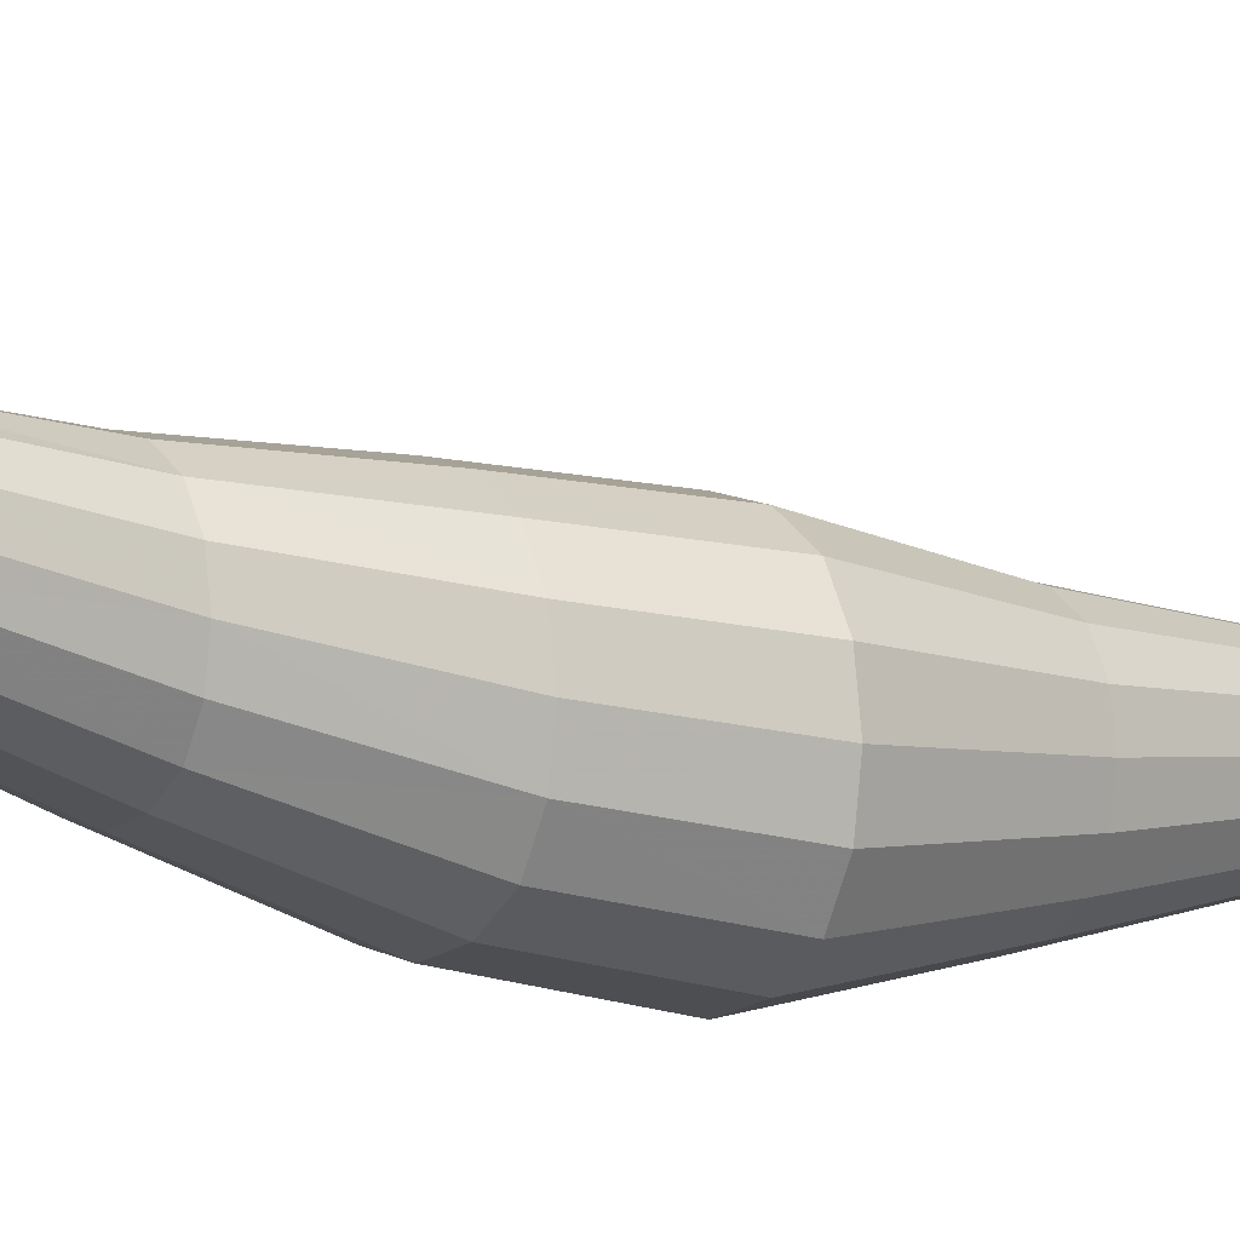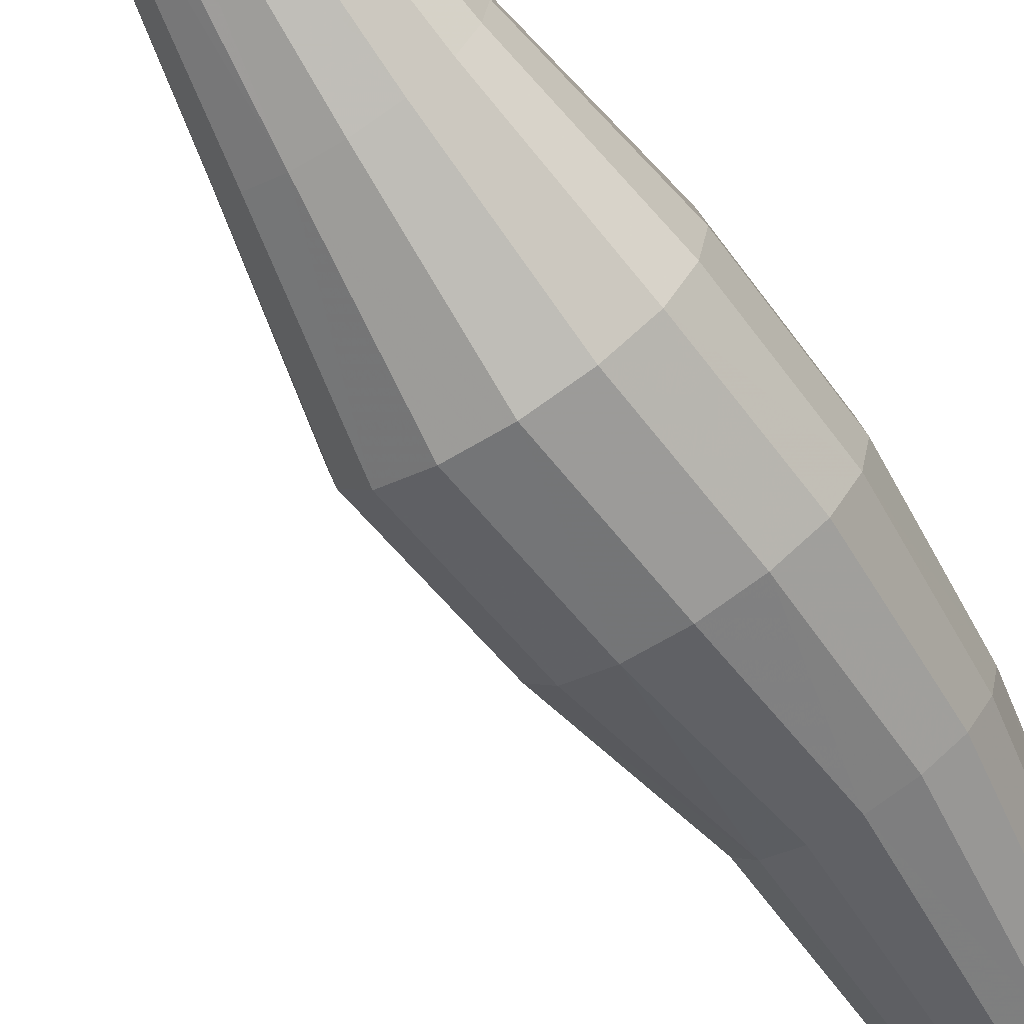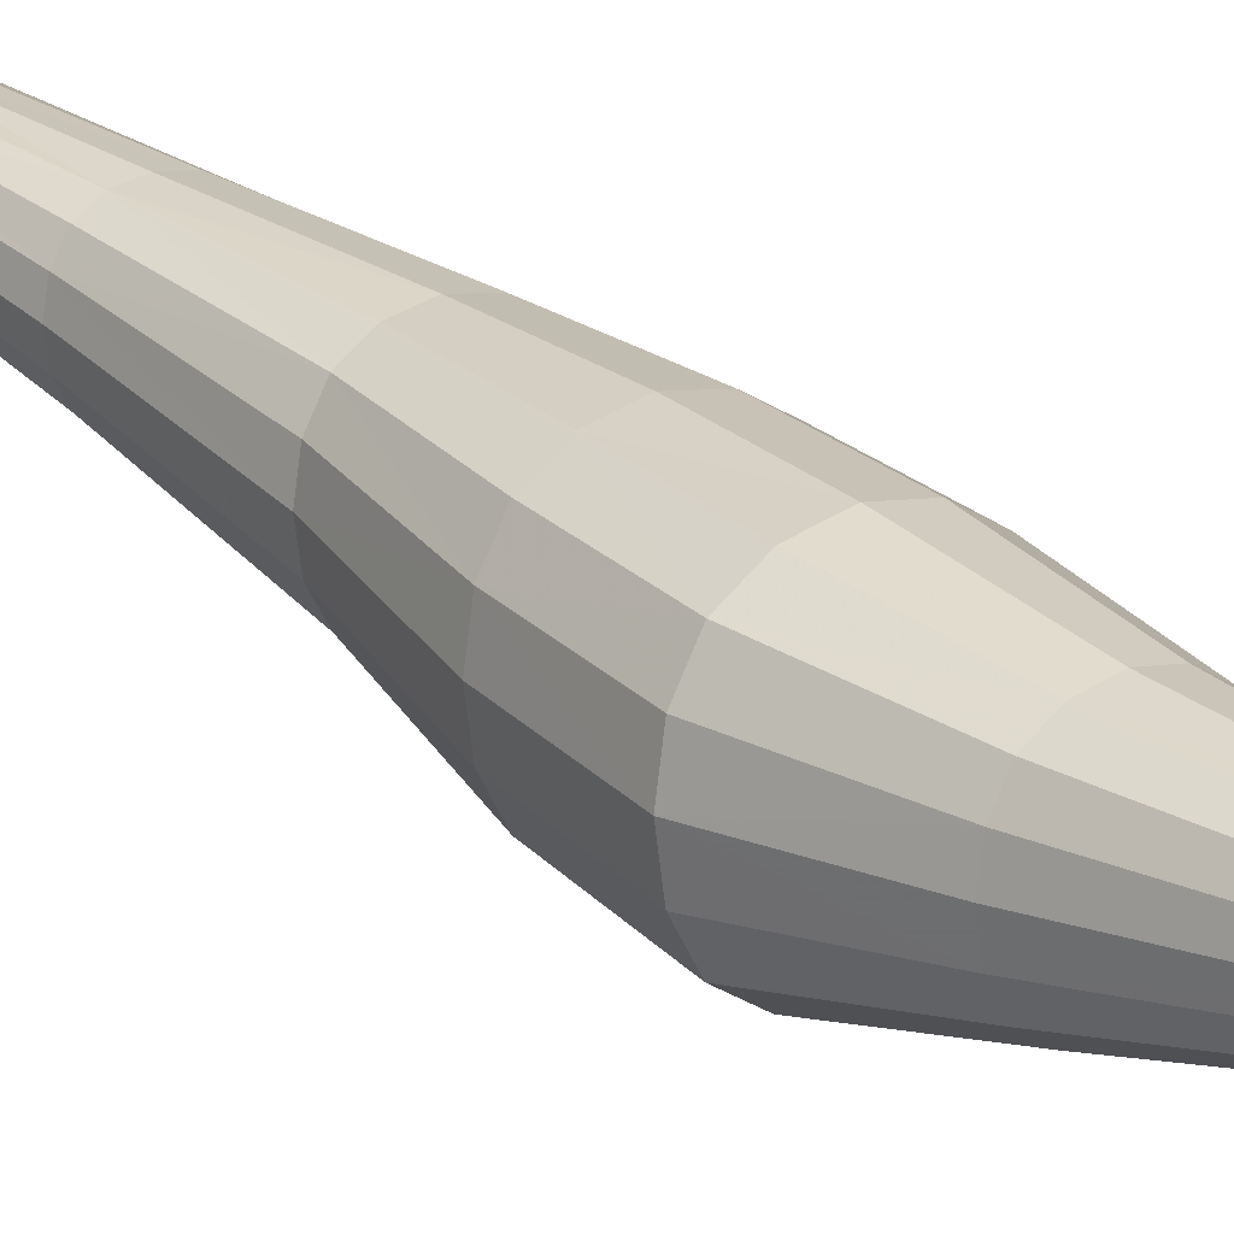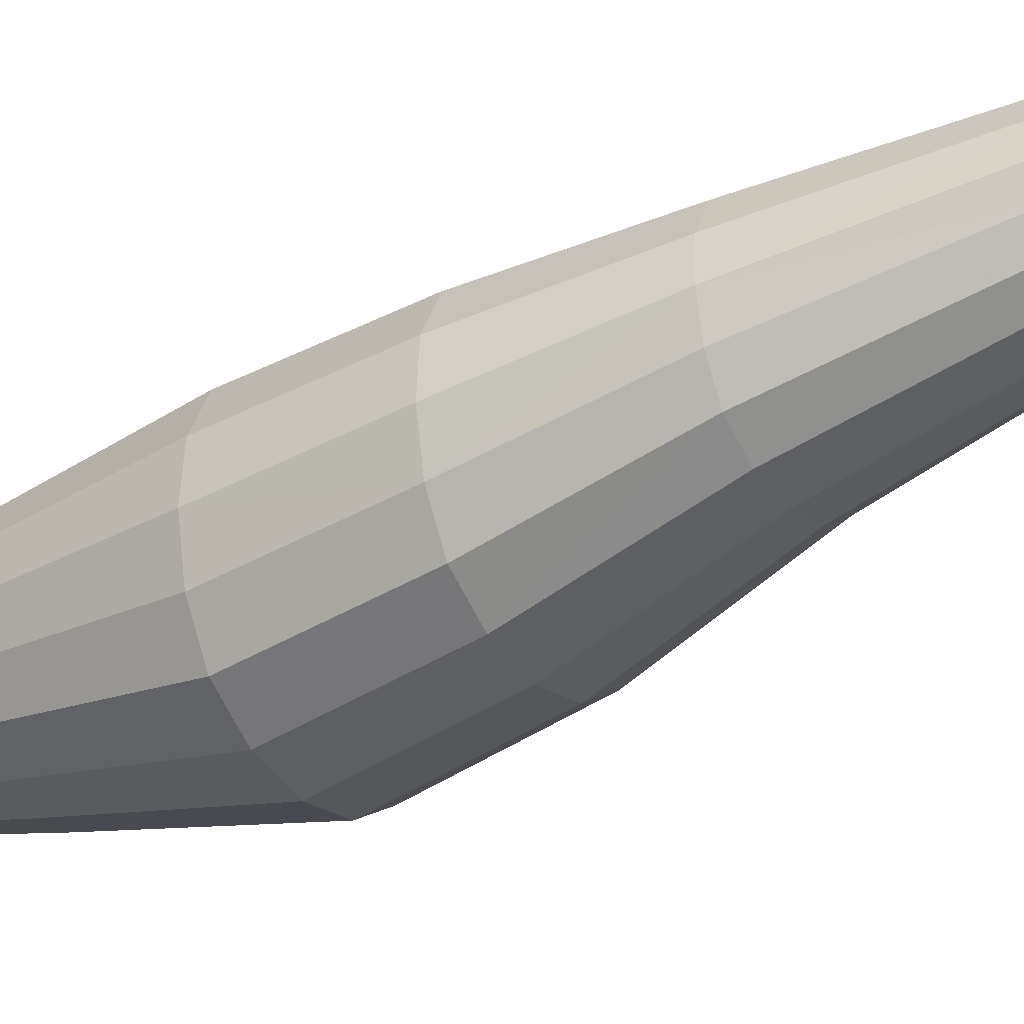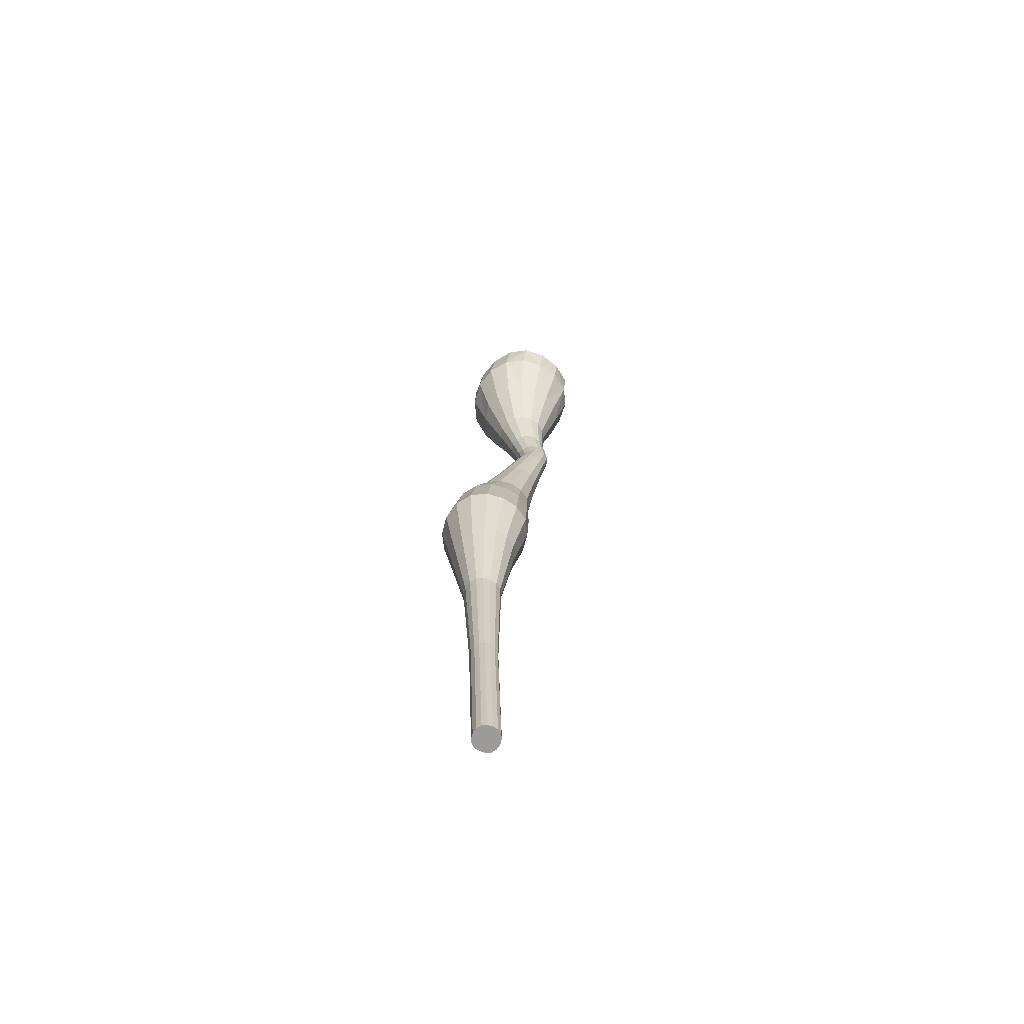
<metadata>
{"format":"obj","ext":"obj","renderer":"f3d","projection":"perspective","resolution":1024,"background":"white","views":[{"elev":-2.7,"azim":-123.8,"up":"+Z"},{"elev":-70.8,"azim":33.4,"up":"+Z"},{"elev":19.5,"azim":-40.9,"up":"+Z"},{"elev":-27.9,"azim":121.7,"up":"+Z"},{"elev":-69.7,"azim":-115.1,"up":"+Y"}]}
</metadata>
<code>
v  0.2917 -6.723 0.003783
v  0.5613 -6.723 0.003783
v  0.2917 -6.723 -0.2462
v  0.5613 -6.723 -0.2462
v  0.4295 -6.723 0.05285
v  0.4295 -6.723 -0.2959
v  0.6025 -6.723 -0.1202
v  0.4294 -6.723 -0.1213
v  0.249 -6.723 -0.1202
v  -0.1327 -0.5456 0.1626
v  0.338 -0.5466 0.3372
v  0.8087 -0.552 0.1626
v  0.9659 -0.5512 -0.2786
v  0.8087 -0.5464 -0.7279
v  0.338 -0.5456 -0.9092
v  -0.1327 -0.5456 -0.7279
v  -0.2916 -0.5456 -0.2786
v  0.02529 3.517 0.3094
v  0.1962 3.517 0.2366
v  0.3791 3.516 0.3094
v  0.4522 3.513 0.4832
v  0.4156 3.519 0.6508
v  0.2022 3.517 0.717
v  0.02529 3.517 0.6535
v  -0.04007 3.517 0.4837
v  -0.666 6.313 -0.162
v  -0.07453 6.341 -0.4212
v  0.4673 6.159 -0.4045
v  0.7071 6.241 -0.02359
v  0.4243 6.532 0.2725
v  -0.2161 6.489 0.5328
v  -0.6753 6.103 0.618
v  -0.8998 6.015 0.1882
v  0.01528 2.883 0.5856
v  0.2086 2.883 0.6342
v  0.4359 2.882 0.5691
v  0.4759 2.879 0.4033
v  0.3994 2.883 0.2185
v  0.2025 2.883 0.1408
v  0.01528 2.883 0.2185
v  -0.05406 2.883 0.4061
v  -0.07526 5.545 -0.6705
v  -0.6508 5.541 -0.4174
v  -0.8775 5.501 0.1541
v  -0.642 5.52 0.7337
v  -0.07313 5.598 0.9223
v  0.5577 5.711 0.6866
v  0.7974 5.551 0.1296
v  0.5537 5.526 -0.4441
v  0.177 4.424 -0.09878
v  -0.08272 4.424 0.01389
v  -0.1843 4.424 0.2819
v  -0.08272 4.424 0.5442
v  0.1778 4.43 0.6481
v  0.4637 4.457 0.5442
v  0.5641 4.422 0.2819
v  0.4584 4.423 0.01389
v  0.08575 1.062 0.3049
v  0.4287 1.057 0.4301
v  0.7821 1.029 0.3021
v  0.8979 1.052 -0.02165
v  0.7769 1.061 -0.3542
v  0.4278 1.062 -0.4901
v  0.08575 1.062 -0.3542
v  -0.03424 1.062 -0.02119
v  0.224 -2.651 -0.06724
v  0.4185 -2.651 0.004137
v  0.6107 -2.651 -0.06724
v  0.6739 -2.652 -0.2476
v  0.6107 -2.651 -0.4312
v  0.4185 -2.651 -0.5048
v  0.224 -2.651 -0.4312
v  0.1598 -2.651 -0.2476
v  0.2717 3.273 0.2746
v  0.5119 -6.723 -0.2018
v  0.4006 3.271 0.403
v  -0.03512 3.273 0.403
v  0.3445 -6.723 -0.2018
v  0.08584 3.273 0.2746
v  0.08584 3.273 0.6937
v  0.5119 -6.723 -0.0404
v  0.3445 -6.723 -0.0404
v  -0.03512 3.273 0.5822
v  0.1763 -1.417 0.129
v  0.5556 -1.417 0.129
v  0.7986 -1.419 -0.1129
v  0.7986 -1.419 -0.466
v  0.5556 -1.417 -0.7149
v  0.1763 -1.417 -0.7149
v  -0.06854 -1.417 -0.466
v  -0.06854 -1.417 -0.1129
v  -0.4692 6.014 -0.5525
v  0.2158 5.962 -0.6182
v  0.726 5.942 -0.2403
v  0.7366 6.125 0.3181
v  0.2264 6.217 0.7117
v  -0.4457 6.017 0.8318
v  -0.8947 5.828 0.4727
v  -0.9183 5.897 -0.1402
v  0.1868 2.045 0.5084
v  0.4805 2.032 0.5011
v  0.6683 2.029 0.3303
v  0.6544 2.042 0.07169
v  0.4666 2.045 -0.1175
v  0.1868 2.045 -0.1175
v  0.00532 2.045 0.07169
v  0.00532 2.045 0.3376
v  -0.1775 4.993 -0.3752
v  -0.492 4.993 -0.03609
v  -0.492 4.993 0.4348
v  -0.1775 4.993 0.7575
v  0.3042 5.058 0.7575
v  0.6482 5.049 0.4348
v  0.6482 4.985 -0.03609
v  0.3042 4.993 -0.3752
v  0.1064 3.916 0.1422
v  -0.0325 3.916 0.2907
v  -0.0325 3.916 0.4976
v  0.1064 3.916 0.6393
v  0.3334 3.921 0.6393
v  0.4833 3.918 0.4976
v  0.4694 3.913 0.2907
v  0.3195 3.916 0.1422
v  0.1528 0.2397 0.3531
v  0.6395 0.2249 0.3531
v  0.9559 0.2214 0.04065
v  0.9559 0.2362 -0.4154
v  0.6395 0.2397 -0.7378
v  0.1528 0.2397 -0.7378
v  -0.1619 0.2397 -0.4154
v  -0.1619 0.2397 0.04065
v  0.3558 -4.527 -0.02158
v  0.5094 -4.527 -0.02158
v  0.6049 -4.527 -0.1183
v  0.6049 -4.527 -0.2595
v  0.5094 -4.527 -0.3584
v  0.3558 -4.527 -0.3584
v  0.2569 -4.527 -0.2595
v  0.2569 -4.527 -0.1183
v  0.4299 6.442 -0.1784
v  -0.6686 6.321 0.3158
v  -0.1449 6.579 0.03839
v  0.4285 3.272 0.5749
v  0.2995 3.275 0.6863
v  0.3092 2.883 0.1617
v  0.1766 3.273 0.2557
v  0.2949 3.517 0.2563
v  0.3525 3.273 0.3255
v  0.5166 -6.723 -0.1209
v  0.4294 -6.723 -0.2085
v  0.5027 -6.723 -0.2829
v  0.5932 -6.723 -0.1884
v  0.4294 3.514 0.39
v  0.4235 3.27 0.4913
v  0.4525 2.881 0.3051
v  -0.03641 2.883 0.3051
v  -0.05128 3.273 0.4931
v  -0.02306 3.517 0.39
v  0.01128 3.273 0.3255
v  0.354 -6.723 -0.2829
v  0.3398 -6.723 -0.1209
v  0.2584 -6.723 -0.1884
v  0.1023 3.517 0.2563
v  0.09973 2.883 0.1617
v  0.09973 2.883 0.6263
v  0.1836 3.274 0.7032
v  0.1023 3.517 0.7011
v  0.01128 3.273 0.6544
v  0.4294 -6.723 -0.03416
v  0.5932 -6.723 -0.05289
v  0.5027 -6.723 0.03992
v  0.354 -6.723 0.03992
v  0.2584 -6.723 -0.05289
v  -0.02306 3.517 0.5763
v  -0.03641 2.883 0.5059
v  0.3118 -2.651 -0.01468
v  0.3662 -1.417 0.1628
v  0.07982 -0.5456 0.2911
v  0.02005 -1.417 0.03484
v  0.5964 -0.5493 0.2911
v  0.5243 -2.651 -0.01468
v  0.711 -1.417 0.03484
v  0.6592 -2.652 -0.1497
v  0.8254 -1.42 -0.2884
v  0.9289 -0.5524 -0.03909
v  0.9289 -0.5487 -0.521
v  0.6592 -2.652 -0.3467
v  0.711 -1.417 -0.6175
v  0.5243 -2.651 -0.4853
v  0.3662 -1.417 -0.75
v  0.5964 -0.5456 -0.861
v  0.07982 -0.5456 -0.861
v  0.3118 -2.651 -0.4853
v  0.02005 -1.417 -0.6175
v  0.1747 -2.651 -0.3467
v  -0.09591 -1.417 -0.2884
v  -0.2538 -0.5456 -0.521
v  -0.2538 -0.5456 -0.03909
v  0.1747 -2.651 -0.1497
v  -0.393 6.366 -0.3158
v  -0.1368 6.001 -0.6429
v  -0.3913 5.549 -0.5972
v  -0.7426 5.985 -0.3755
v  0.2618 5.536 -0.6136
v  0.2455 6.266 -0.452
v  0.5247 5.931 -0.4826
v  0.6243 6.248 -0.2347
v  0.8024 6.004 0.04703
v  0.7343 5.522 -0.1794
v  0.7369 5.642 0.4318
v  0.6375 6.418 0.1094
v  0.5406 6.223 0.5479
v  0.115 6.561 0.4132
v  -0.1282 6.138 0.8071
v  0.2644 5.674 0.8534
v  -0.3854 5.549 0.8834
v  -0.4946 6.305 0.6326
v  -0.7073 5.9 0.7367
v  -0.8199 6.069 0.4262
v  -0.9758 5.822 0.1452
v  -0.8124 5.502 0.4704
v  -0.8183 5.519 -0.1544
v  -0.8493 6.155 0.01402
v  0.2401 1.062 0.3979
v  0.3283 2.042 0.5262
v  0.07328 2.045 0.446
v  0.3336 2.883 0.6153
v  0.6219 1.041 0.3961
v  0.6061 2.025 0.435
v  0.8717 1.037 0.1544
v  0.68 2.037 0.2036
v  0.4769 2.88 0.4949
v  0.8682 1.059 -0.2007
v  0.5853 2.044 -0.04285
v  0.6184 1.062 -0.4538
v  0.3249 2.045 -0.1449
v  0.2401 1.062 -0.4538
v  0.07328 2.045 -0.04285
v  -0.004869 1.062 -0.2007
v  -0.01727 2.045 0.2054
v  -0.004869 1.062 0.1562
v  0.05559 4.993 -0.4257
v  0.03434 4.424 -0.0682
v  -0.3688 4.993 -0.24
v  -0.1575 4.424 0.1378
v  -0.5366 4.993 0.2007
v  -0.1575 4.424 0.4243
v  -0.3688 4.993 0.6319
v  0.03434 4.424 0.6207
v  0.05559 5.009 0.8025
v  0.3319 4.447 0.6207
v  0.5185 5.088 0.6319
v  0.5404 4.442 0.4243
v  0.692 4.996 0.2007
v  0.5369 4.419 0.1378
v  0.5185 4.991 -0.24
v  0.3284 4.424 -0.0682
v  0.21 3.916 0.1202
v  0.02131 3.916 0.2013
v  -0.05159 3.916 0.3947
v  0.02131 3.916 0.5841
v  0.2135 3.917 0.6591
v  0.3192 3.518 0.6993
v  0.4341 3.923 0.5841
v  0.4537 3.516 0.5744
v  0.4916 3.912 0.3947
v  0.4132 3.915 0.2013
v  0.3954 0.236 0.3967
v  -0.04682 0.2397 0.2315
v  0.841 0.2166 0.2315
v  0.9916 0.2308 -0.1861
v  0.841 0.2388 -0.6113
v  0.3954 0.2397 -0.7837
v  -0.04682 0.2397 -0.6113
v  -0.1983 0.2397 -0.1861
v  0.4333 -4.527 -0.008102
v  0.2919 -4.527 -0.05925
v  0.5709 -4.527 -0.05925
v  0.615 -4.527 -0.1885
v  0.5709 -4.527 -0.3199
v  0.4333 -4.527 -0.3722
v  0.2919 -4.527 -0.3199
v  0.2466 -4.527 -0.1885
v  0.1659 6.545 -0.08333
v  -0.4429 6.514 0.1753
v  0.3943 3.275 0.6434
o flowerPeacockBase9
g flowerPeacockBase9
f 38 145 74 148
f 39 146 74 145
f 19 147 74 146
f 20 148 74 147
f 7 149 75 152
f 8 150 75 149
f 6 151 75 150
f 4 152 75 151
f 20 153 76 148
f 21 154 76 153
f 37 155 76 154
f 38 148 76 155
f 40 156 77 159
f 41 157 77 156
f 25 158 77 157
f 18 159 77 158
f 3 160 78 162
f 6 150 78 160
f 8 161 78 150
f 9 162 78 161
f 18 163 79 159
f 19 146 79 163
f 39 164 79 146
f 40 159 79 164
f 34 165 80 168
f 35 166 80 165
f 23 167 80 166
f 24 168 80 167
f 5 169 81 171
f 8 149 81 169
f 7 170 81 149
f 2 171 81 170
f 9 161 82 173
f 8 169 82 161
f 5 172 82 169
f 1 173 82 172
f 24 174 83 168
f 25 157 83 174
f 41 175 83 157
f 34 168 83 175
f 66 176 84 179
f 67 177 84 176
f 11 178 84 177
f 10 179 84 178
f 12 180 85 182
f 11 177 85 180
f 67 181 85 177
f 68 182 85 181
f 68 183 86 182
f 69 184 86 183
f 13 185 86 184
f 12 182 86 185
f 14 186 87 188
f 13 184 87 186
f 69 187 87 184
f 70 188 87 187
f 70 189 88 188
f 71 190 88 189
f 15 191 88 190
f 14 188 88 191
f 16 192 89 194
f 15 190 89 192
f 71 193 89 190
f 72 194 89 193
f 72 195 90 194
f 73 196 90 195
f 17 197 90 196
f 16 194 90 197
f 10 198 91 179
f 17 196 91 198
f 73 199 91 196
f 66 179 91 199
f 26 200 92 203
f 27 201 92 200
f 42 202 92 201
f 43 203 92 202
f 49 204 93 206
f 42 201 93 204
f 27 205 93 201
f 28 206 93 205
f 28 207 94 206
f 29 208 94 207
f 48 209 94 208
f 49 206 94 209
f 47 210 95 212
f 48 208 95 210
f 29 211 95 208
f 30 212 95 211
f 30 213 96 212
f 31 214 96 213
f 46 215 96 214
f 47 212 96 215
f 45 216 97 218
f 46 214 97 216
f 31 217 97 214
f 32 218 97 217
f 32 219 98 218
f 33 220 98 219
f 44 221 98 220
f 45 218 98 221
f 43 222 99 203
f 44 220 99 222
f 33 223 99 220
f 26 203 99 223
f 58 224 100 226
f 59 225 100 224
f 35 165 100 225
f 34 226 100 165
f 36 227 101 229
f 35 225 101 227
f 59 228 101 225
f 60 229 101 228
f 60 230 102 229
f 61 231 102 230
f 37 232 102 231
f 36 229 102 232
f 38 155 103 234
f 37 231 103 155
f 61 233 103 231
f 62 234 103 233
f 62 235 104 234
f 63 236 104 235
f 39 145 104 236
f 38 234 104 145
f 40 164 105 238
f 39 236 105 164
f 63 237 105 236
f 64 238 105 237
f 64 239 106 238
f 65 240 106 239
f 41 156 106 240
f 40 238 106 156
f 34 175 107 226
f 41 240 107 175
f 65 241 107 240
f 58 226 107 241
f 43 202 108 244
f 42 242 108 202
f 50 243 108 242
f 51 244 108 243
f 51 245 109 244
f 52 246 109 245
f 44 222 109 246
f 43 244 109 222
f 45 221 110 248
f 44 246 110 221
f 52 247 110 246
f 53 248 110 247
f 53 249 111 248
f 54 250 111 249
f 46 216 111 250
f 45 248 111 216
f 47 215 112 252
f 46 250 112 215
f 54 251 112 250
f 55 252 112 251
f 55 253 113 252
f 56 254 113 253
f 48 210 113 254
f 47 252 113 210
f 49 209 114 256
f 48 254 114 209
f 56 255 114 254
f 57 256 114 255
f 57 257 115 256
f 50 242 115 257
f 42 204 115 242
f 49 256 115 204
f 51 243 116 259
f 50 258 116 243
f 19 163 116 258
f 18 259 116 163
f 18 158 117 259
f 25 260 117 158
f 52 245 117 260
f 51 259 117 245
f 53 247 118 261
f 52 260 118 247
f 25 174 118 260
f 24 261 118 174
f 24 167 119 261
f 23 262 119 167
f 54 249 119 262
f 53 261 119 249
f 55 251 120 264
f 54 262 120 251
f 23 263 120 262
f 22 264 120 263
f 22 265 121 264
f 21 266 121 265
f 56 253 121 266
f 55 264 121 253
f 57 255 122 267
f 56 266 122 255
f 21 153 122 266
f 20 267 122 153
f 20 147 123 267
f 19 258 123 147
f 50 257 123 258
f 57 267 123 257
f 10 178 124 269
f 11 268 124 178
f 59 224 124 268
f 58 269 124 224
f 60 228 125 270
f 59 268 125 228
f 11 180 125 268
f 12 270 125 180
f 12 185 126 270
f 13 271 126 185
f 61 230 126 271
f 60 270 126 230
f 62 233 127 272
f 61 271 127 233
f 13 186 127 271
f 14 272 127 186
f 14 191 128 272
f 15 273 128 191
f 63 235 128 273
f 62 272 128 235
f 64 237 129 274
f 63 273 129 237
f 15 192 129 273
f 16 274 129 192
f 16 197 130 274
f 17 275 130 197
f 65 239 130 275
f 64 274 130 239
f 58 241 131 269
f 65 275 131 241
f 17 198 131 275
f 10 269 131 198
f 1 172 132 277
f 5 276 132 172
f 67 176 132 276
f 66 277 132 176
f 68 181 133 278
f 67 276 133 181
f 5 171 133 276
f 2 278 133 171
f 2 170 134 278
f 7 279 134 170
f 69 183 134 279
f 68 278 134 183
f 70 187 135 280
f 69 279 135 187
f 7 152 135 279
f 4 280 135 152
f 6 281 136 151
f 71 189 136 281
f 70 280 136 189
f 4 151 136 280
f 72 193 137 282
f 71 281 137 193
f 6 160 137 281
f 3 282 137 160
f 3 162 138 282
f 9 283 138 162
f 73 195 138 283
f 72 282 138 195
f 66 199 139 277
f 73 283 139 199
f 9 173 139 283
f 1 277 139 173
f 27 284 140 205
f 30 211 140 284
f 29 207 140 211
f 28 205 140 207
f 31 285 141 217
f 26 223 141 285
f 33 219 141 223
f 32 217 141 219
f 27 200 142 284
f 26 285 142 200
f 31 213 142 285
f 30 284 142 213
f 37 154 143 232
f 21 265 143 154
f 22 286 143 265
f 36 232 143 286
f 36 286 144 227
f 22 263 144 286
f 23 166 144 263
f 35 227 144 166

</code>
